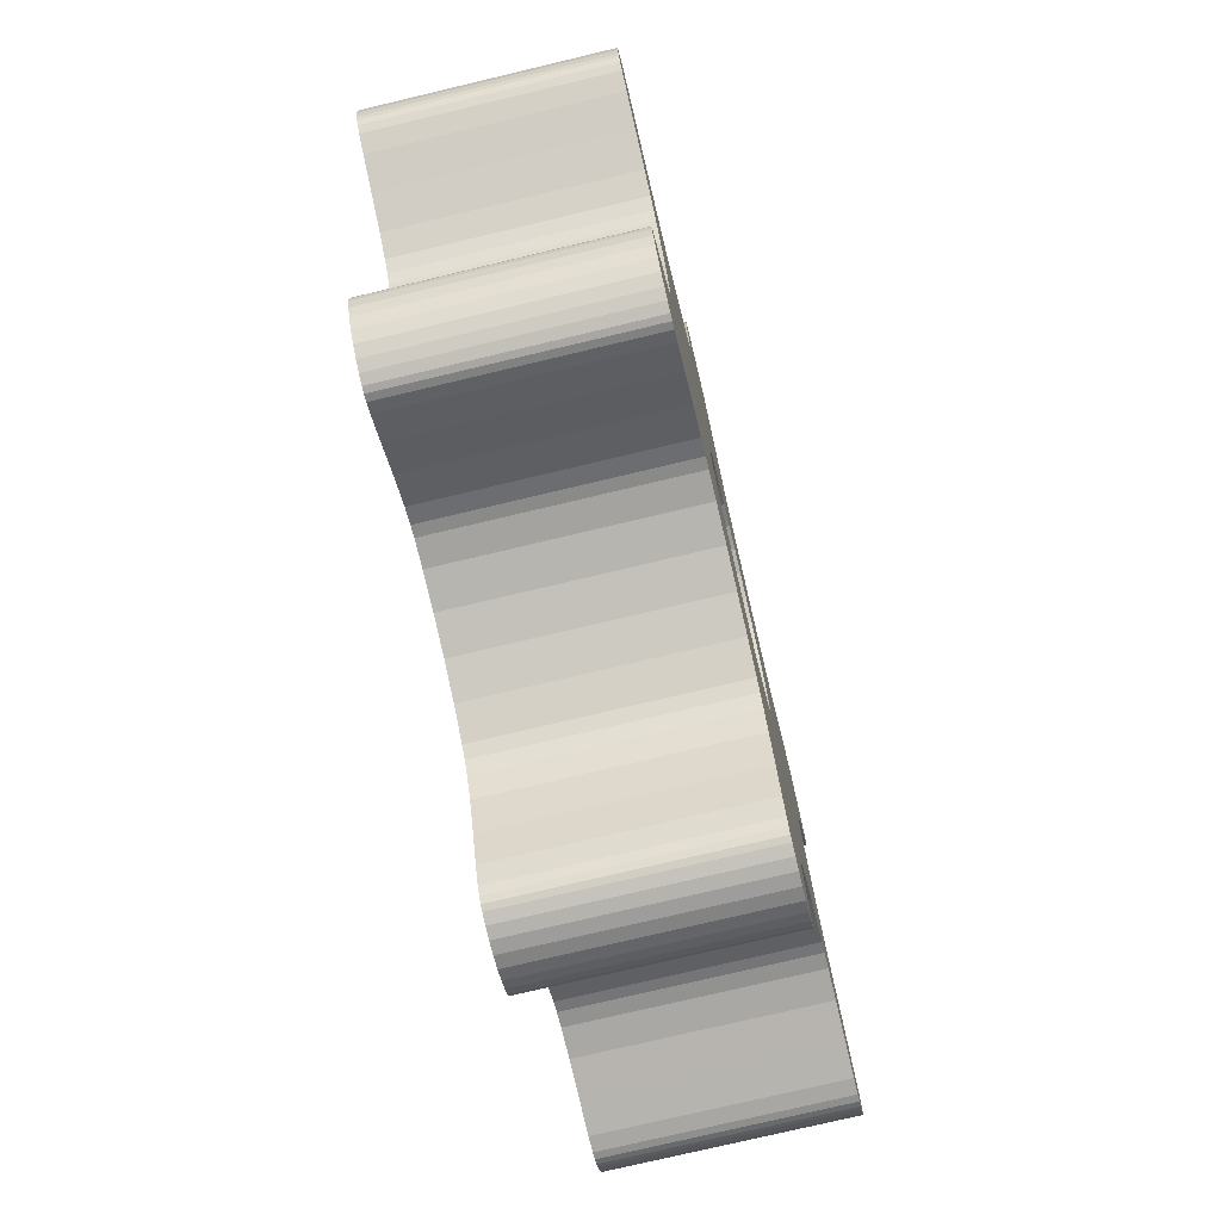
<metadata>
{"format":"obj","ext":"obj","renderer":"f3d","projection":"perspective","resolution":1024,"background":"white","views":[{"elev":-75.2,"azim":-76.6,"up":"+Y"}]}
</metadata>
<code>
o gears6s.obj
g default
v 0 0.7 0.25
v 0.07391 0.6639 0.25
v 0.1462 0.6351 0.25
v 0.2165 0.6149 0.25
v 0.2846 0.6048 0.25
v 0.3442 0.6056 0.25
v 0.3699 0.6101 0.25
v 0.4022 0.622 0.25
v 0.4576 0.6537 0.25
v 0.5219 0.7004 0.25
v 0.5802 0.7425 0.25
v 0.6093 0.759 0.25
v 0.6244 0.7645 0.25
v 0.638 0.7664 0.25
v 0.6502 0.7647 0.25
v 0.6709 0.7587 0.25
v 0.6932 0.7478 0.25
v 0.7151 0.732 0.25
v 0.7346 0.7119 0.25
v 0.7497 0.6899 0.25
v 0.7601 0.6671 0.25
v 0.7657 0.6449 0.25
v 0.766 0.6322 0.25
v 0.7625 0.618 0.25
v 0.753 0.5976 0.25
v 0.7177 0.545 0.25
v 0.671 0.4825 0.25
v 0.629 0.4164 0.25
v 0.613 0.3795 0.25
v 0.6068 0.3544 0.25
v 0.6039 0.3103 0.25
v 0.6096 0.2368 0.25
v 0.626 0.1604 0.25
v 0.6515 0.08708 0.25
v 0.6846 0.02256 0.25
v 0.7044 -0.00558 0.25
v 0.7234 -0.02455 0.25
v 0.7577 -0.04912 0.25
v 0.8279 -0.08479 0.25
v 0.8991 -0.1153 0.25
v 0.9521 -0.1417 0.25
v 0.9693 -0.154 0.25
v 0.9795 -0.1645 0.25
v 0.9856 -0.1757 0.25
v 0.9914 -0.1959 0.25
v 0.9941 -0.22 0.25
v 0.9926 -0.2465 0.25
v 0.9862 -0.2736 0.25
v 0.9755 -0.2986 0.25
v 0.9619 -0.3196 0.25
v 0.946 -0.3367 0.25
v 0.9364 -0.3443 0.25
v 0.9239 -0.3496 0.25
v 0.9082 -0.3525 0.25
v 0.8748 -0.353 0.25
v 0.8034 -0.3457 0.25
v 0.7244 -0.3374 0.25
v 0.6605 -0.3375 0.25
v 0.6269 -0.343 0.25
v 0.6022 -0.3518 0.25
v 0.547 -0.3825 0.25
v 0.4868 -0.4289 0.25
v 0.4311 -0.4843 0.25
v 0.3843 -0.5444 0.25
v 0.3529 -0.5997 0.25
v 0.3438 -0.6242 0.25
v 0.3378 -0.6571 0.25
v 0.337 -0.7179 0.25
v 0.3449 -0.7971 0.25
v 0.3527 -0.8694 0.25
v 0.3527 -0.9057 0.25
v 0.3502 -0.9218 0.25
v 0.3453 -0.9348 0.25
v 0.3379 -0.9447 0.25
v 0.3225 -0.9596 0.25
v 0.3021 -0.9736 0.25
v 0.2776 -0.9848 0.25
v 0.2506 -0.9919 0.25
v 0.2239 -0.9942 0.25
v 0.1994 -0.9921 0.25
v 0.1777 -0.9863 0.25
v 0.1664 -0.9809 0.25
v 0.1558 -0.9714 0.25
v 0.1446 -0.9566 0.25
v 0.123 -0.9163 0.25
v 0.09319 -0.8472 0.25
v 0.05924 -0.7753 0.25
v 0.03166 -0.7321 0.25
v 0.01071 -0.7089 0.25
v -0.01115 -0.692 0.25
v -0.07284 -0.6578 0.25
v -0.1449 -0.6306 0.25
v -0.2211 -0.6122 0.25
v -0.2957 -0.6042 0.25
v -0.3512 -0.6064 0.25
v -0.3753 -0.6117 0.25
v -0.4101 -0.6258 0.25
v -0.4747 -0.6655 0.25
v -0.5379 -0.7124 0.25
v -0.5939 -0.7509 0.25
v -0.6161 -0.7618 0.25
v -0.6305 -0.7658 0.25
v -0.6434 -0.766 0.25
v -0.6637 -0.7612 0.25
v -0.6849 -0.7524 0.25
v -0.7072 -0.7383 0.25
v -0.7278 -0.7197 0.25
v -0.7447 -0.6982 0.25
v -0.7566 -0.6758 0.25
v -0.764 -0.6535 0.25
v -0.7662 -0.6411 0.25
v -0.7653 -0.628 0.25
v -0.7607 -0.6133 0.25
v -0.7477 -0.5885 0.25
v -0.7076 -0.5315 0.25
v -0.6607 -0.4679 0.25
v -0.625 -0.4085 0.25
v -0.6115 -0.3747 0.25
v -0.6059 -0.3471 0.25
v -0.6044 -0.2897 0.25
v -0.6134 -0.2147 0.25
v -0.6325 -0.1386 0.25
v -0.6604 -0.06724 0.25
v -0.6933 -0.009354 0.25
v -0.7107 0.01255 0.25
v -0.7346 0.03351 0.25
v -0.7807 0.06214 0.25
v -0.8529 0.09562 0.25
v -0.9211 0.1253 0.25
v -0.9578 0.1454 0.25
v -0.9723 0.1566 0.25
v -0.9815 0.1673 0.25
v -0.9866 0.1785 0.25
v -0.992 0.1992 0.25
v -0.9942 0.2237 0.25
v -0.992 0.2504 0.25
v -0.9849 0.2775 0.25
v -0.9737 0.3019 0.25
v -0.9597 0.3223 0.25
v -0.944 0.3385 0.25
v -0.9339 0.3457 0.25
v -0.9207 0.3504 0.25
v -0.9036 0.3529 0.25
v -0.8631 0.3522 0.25
v -0.7895 0.344 0.25
v -0.7103 0.3366 0.25
v -0.6537 0.3382 0.25
v -0.6218 0.3445 0.25
v -0.5958 0.3547 0.25
v -0.5365 0.3897 0.25
v -0.4768 0.4379 0.25
v -0.4223 0.4944 0.25
v -0.3775 0.5549 0.25
v -0.3504 0.6052 0.25
v -0.3425 0.6291 0.25
v -0.337 0.6661 0.25
v -0.3378 0.7304 0.25
v -0.3464 0.8093 0.25
v -0.3532 0.8796 0.25
v -0.3524 0.9094 0.25
v -0.3493 0.9249 0.25
v -0.3439 0.9371 0.25
v -0.3362 0.9466 0.25
v -0.3194 0.9623 0.25
v -0.3006 0.9743 0.25
v -0.2798 0.9828 0.25
v -0.2544 0.9885 0.25
v -0.2202 0.9902 0.25
v -0.1736 0.9848 0.25
v 0 0.7 -0.25
v 0.07391 0.6639 -0.25
v 0.1462 0.6351 -0.25
v 0.2165 0.6149 -0.25
v 0.2846 0.6048 -0.25
v 0.3442 0.6056 -0.25
v 0.3699 0.6101 -0.25
v 0.4022 0.622 -0.25
v 0.4576 0.6537 -0.25
v 0.5219 0.7004 -0.25
v 0.5802 0.7425 -0.25
v 0.6093 0.759 -0.25
v 0.6244 0.7645 -0.25
v 0.638 0.7664 -0.25
v 0.6502 0.7647 -0.25
v 0.6709 0.7587 -0.25
v 0.6932 0.7478 -0.25
v 0.7151 0.732 -0.25
v 0.7346 0.7119 -0.25
v 0.7497 0.6899 -0.25
v 0.7601 0.6671 -0.25
v 0.7657 0.6449 -0.25
v 0.766 0.6322 -0.25
v 0.7625 0.618 -0.25
v 0.753 0.5976 -0.25
v 0.7177 0.545 -0.25
v 0.671 0.4825 -0.25
v 0.629 0.4164 -0.25
v 0.613 0.3795 -0.25
v 0.6068 0.3544 -0.25
v 0.6039 0.3103 -0.25
v 0.6096 0.2368 -0.25
v 0.626 0.1604 -0.25
v 0.6515 0.08708 -0.25
v 0.6846 0.02256 -0.25
v 0.7044 -0.00558 -0.25
v 0.7234 -0.02455 -0.25
v 0.7577 -0.04912 -0.25
v 0.8279 -0.08479 -0.25
v 0.8991 -0.1153 -0.25
v 0.9521 -0.1417 -0.25
v 0.9693 -0.154 -0.25
v 0.9795 -0.1645 -0.25
v 0.9856 -0.1757 -0.25
v 0.9914 -0.1959 -0.25
v 0.9941 -0.22 -0.25
v 0.9926 -0.2465 -0.25
v 0.9862 -0.2736 -0.25
v 0.9755 -0.2986 -0.25
v 0.9619 -0.3196 -0.25
v 0.946 -0.3367 -0.25
v 0.9364 -0.3443 -0.25
v 0.9239 -0.3496 -0.25
v 0.9082 -0.3525 -0.25
v 0.8748 -0.353 -0.25
v 0.8034 -0.3457 -0.25
v 0.7244 -0.3374 -0.25
v 0.6605 -0.3375 -0.25
v 0.6269 -0.343 -0.25
v 0.6022 -0.3518 -0.25
v 0.547 -0.3825 -0.25
v 0.4868 -0.4289 -0.25
v 0.4311 -0.4843 -0.25
v 0.3843 -0.5444 -0.25
v 0.3529 -0.5997 -0.25
v 0.3438 -0.6242 -0.25
v 0.3378 -0.6571 -0.25
v 0.337 -0.7179 -0.25
v 0.3449 -0.7971 -0.25
v 0.3527 -0.8694 -0.25
v 0.3527 -0.9057 -0.25
v 0.3502 -0.9218 -0.25
v 0.3453 -0.9348 -0.25
v 0.3379 -0.9447 -0.25
v 0.3225 -0.9596 -0.25
v 0.3021 -0.9736 -0.25
v 0.2776 -0.9848 -0.25
v 0.2506 -0.9919 -0.25
v 0.2239 -0.9942 -0.25
v 0.1994 -0.9921 -0.25
v 0.1777 -0.9863 -0.25
v 0.1664 -0.9809 -0.25
v 0.1558 -0.9714 -0.25
v 0.1446 -0.9566 -0.25
v 0.123 -0.9163 -0.25
v 0.09319 -0.8472 -0.25
v 0.05924 -0.7753 -0.25
v 0.03166 -0.7321 -0.25
v 0.01071 -0.7089 -0.25
v -0.01115 -0.692 -0.25
v -0.07284 -0.6578 -0.25
v -0.1449 -0.6306 -0.25
v -0.2211 -0.6122 -0.25
v -0.2957 -0.6042 -0.25
v -0.3512 -0.6064 -0.25
v -0.3753 -0.6117 -0.25
v -0.4101 -0.6258 -0.25
v -0.4747 -0.6655 -0.25
v -0.5379 -0.7124 -0.25
v -0.5939 -0.7509 -0.25
v -0.6161 -0.7618 -0.25
v -0.6305 -0.7658 -0.25
v -0.6434 -0.766 -0.25
v -0.6637 -0.7612 -0.25
v -0.6849 -0.7524 -0.25
v -0.7072 -0.7383 -0.25
v -0.7278 -0.7197 -0.25
v -0.7447 -0.6982 -0.25
v -0.7566 -0.6758 -0.25
v -0.764 -0.6535 -0.25
v -0.7662 -0.6411 -0.25
v -0.7653 -0.628 -0.25
v -0.7607 -0.6133 -0.25
v -0.7477 -0.5885 -0.25
v -0.7076 -0.5315 -0.25
v -0.6607 -0.4679 -0.25
v -0.625 -0.4085 -0.25
v -0.6115 -0.3747 -0.25
v -0.6059 -0.3471 -0.25
v -0.6044 -0.2897 -0.25
v -0.6134 -0.2147 -0.25
v -0.6325 -0.1386 -0.25
v -0.6604 -0.06724 -0.25
v -0.6933 -0.009354 -0.25
v -0.7107 0.01255 -0.25
v -0.7346 0.03351 -0.25
v -0.7807 0.06214 -0.25
v -0.8529 0.09562 -0.25
v -0.9211 0.1253 -0.25
v -0.9578 0.1454 -0.25
v -0.9723 0.1566 -0.25
v -0.9815 0.1673 -0.25
v -0.9866 0.1785 -0.25
v -0.992 0.1992 -0.25
v -0.9942 0.2237 -0.25
v -0.992 0.2504 -0.25
v -0.9849 0.2775 -0.25
v -0.9737 0.3019 -0.25
v -0.9597 0.3223 -0.25
v -0.944 0.3385 -0.25
v -0.9339 0.3457 -0.25
v -0.9207 0.3504 -0.25
v -0.9036 0.3529 -0.25
v -0.8631 0.3522 -0.25
v -0.7895 0.344 -0.25
v -0.7103 0.3366 -0.25
v -0.6537 0.3382 -0.25
v -0.6218 0.3445 -0.25
v -0.5958 0.3547 -0.25
v -0.5365 0.3897 -0.25
v -0.4768 0.4379 -0.25
v -0.4223 0.4944 -0.25
v -0.3775 0.5549 -0.25
v -0.3504 0.6052 -0.25
v -0.3425 0.6291 -0.25
v -0.337 0.6661 -0.25
v -0.3378 0.7304 -0.25
v -0.3464 0.8093 -0.25
v -0.3532 0.8796 -0.25
v -0.3524 0.9094 -0.25
v -0.3493 0.9249 -0.25
v -0.3439 0.9371 -0.25
v -0.3362 0.9466 -0.25
v -0.3194 0.9623 -0.25
v -0.3006 0.9743 -0.25
v -0.2798 0.9828 -0.25
v -0.2544 0.9885 -0.25
v -0.2202 0.9902 -0.25
v -0.1736 0.9848 -0.25
v 0.25 1.249e-15 -0.25
v 0.2452 0.04877 -0.25
v 0.231 0.09567 -0.25
v 0.2079 0.1389 -0.25
v 0.1768 0.1768 -0.25
v 0.1389 0.2079 -0.25
v 0.09567 0.231 -0.25
v 0.04877 0.2452 -0.25
v -0.04877 0.2452 -0.25
v -0.09567 0.231 -0.25
v -0.1389 0.2079 -0.25
v -0.1768 0.1768 -0.25
v -0.2079 0.1389 -0.25
v -0.231 0.09567 -0.25
v -0.2452 0.04877 -0.25
v 1.499e-15 0.25 -0.25
v -0.25 -5.551e-17 -0.25
v 0.04877 -0.2452 -0.25
v 0.09567 -0.231 -0.25
v 0.1389 -0.2079 -0.25
v 0.1768 -0.1768 -0.25
v 0.2079 -0.1389 -0.25
v 0.231 -0.09567 -0.25
v 0.2452 -0.04877 -0.25
v -0.2452 -0.04877 -0.25
v -0.231 -0.09567 -0.25
v -0.2079 -0.1389 -0.25
v -0.1768 -0.1768 -0.25
v -0.1389 -0.2079 -0.25
v -0.09567 -0.231 -0.25
v -0.04877 -0.2452 -0.25
v 1.388e-17 -0.25 -0.25
v 0.25 8.882e-16 0.25
v 0.2452 0.04877 0.25
v 0.231 0.09567 0.25
v 0.2079 0.1389 0.25
v 0.1768 0.1768 0.25
v 0.1389 0.2079 0.25
v 0.09567 0.231 0.25
v 0.04877 0.2452 0.25
v -0.04877 0.2452 0.25
v -0.09567 0.231 0.25
v -0.1389 0.2079 0.25
v -0.1768 0.1768 0.25
v -0.2079 0.1389 0.25
v -0.231 0.09567 0.25
v -0.2452 0.04877 0.25
v -7.234e-16 0.25 0.25
v -0.25 -4.163e-17 0.25
v 0.04877 -0.2452 0.25
v 0.09567 -0.231 0.25
v 0.1389 -0.2079 0.25
v 0.1768 -0.1768 0.25
v 0.2079 -0.1389 0.25
v 0.231 -0.09567 0.25
v 0.2452 -0.04877 0.25
v -0.2452 -0.04877 0.25
v -0.231 -0.09567 0.25
v -0.2079 -0.1389 0.25
v -0.1768 -0.1768 0.25
v -0.1389 -0.2079 0.25
v -0.09567 -0.231 0.25
v -0.04877 -0.2452 0.25
v 5.551e-16 -0.25 0.25
g Gear
f 169 170 1
f 169 338 170
f 1 171 2
f 1 170 171
f 2 172 3
f 2 171 172
f 3 173 4
f 3 172 173
f 4 174 5
f 4 173 174
f 174 6 5
f 175 6 174
f 175 7 6
f 176 7 175
f 176 8 7
f 177 8 176
f 177 9 8
f 178 9 177
f 178 10 9
f 179 10 178
f 179 11 10
f 180 11 179
f 180 12 11
f 181 12 180
f 181 13 12
f 182 13 181
f 182 14 13
f 183 14 182
f 14 184 15
f 14 183 184
f 15 185 16
f 15 184 185
f 16 186 17
f 16 185 186
f 17 187 18
f 17 186 187
f 18 188 19
f 18 187 188
f 19 189 20
f 19 188 189
f 20 190 21
f 20 189 190
f 21 191 22
f 21 190 191
f 22 192 23
f 22 191 192
f 23 193 24
f 23 192 193
f 24 194 25
f 24 193 194
f 25 195 26
f 25 194 195
f 26 196 27
f 26 195 196
f 27 197 28
f 27 196 197
f 28 198 29
f 28 197 198
f 29 199 30
f 29 198 199
f 30 200 31
f 30 199 200
f 31 201 32
f 31 200 201
f 32 202 33
f 32 201 202
f 33 203 34
f 33 202 203
f 34 204 35
f 34 203 204
f 35 205 36
f 35 204 205
f 36 206 37
f 36 205 206
f 37 207 38
f 37 206 207
f 38 208 39
f 38 207 208
f 39 209 40
f 39 208 209
f 40 210 41
f 40 209 210
f 41 211 42
f 41 210 211
f 42 212 43
f 42 211 212
f 43 213 44
f 43 212 213
f 44 214 45
f 44 213 214
f 45 215 46
f 45 214 215
f 46 216 47
f 46 215 216
f 47 217 48
f 47 216 217
f 48 218 49
f 48 217 218
f 49 219 50
f 49 218 219
f 50 220 51
f 50 219 220
f 51 221 52
f 51 220 221
f 52 222 53
f 52 221 222
f 53 223 54
f 53 222 223
f 54 224 55
f 54 223 224
f 224 56 55
f 225 56 224
f 225 57 56
f 226 57 225
f 57 227 58
f 57 226 227
f 58 228 59
f 58 227 228
f 59 229 60
f 59 228 229
f 60 230 61
f 60 229 230
f 61 231 62
f 61 230 231
f 62 232 63
f 62 231 232
f 63 233 64
f 63 232 233
f 64 234 65
f 64 233 234
f 65 235 66
f 65 234 235
f 66 236 67
f 66 235 236
f 67 237 68
f 67 236 237
f 68 238 69
f 68 237 238
f 69 239 70
f 69 238 239
f 70 240 71
f 70 239 240
f 71 241 72
f 71 240 241
f 72 242 73
f 72 241 242
f 73 243 74
f 73 242 243
f 74 244 75
f 74 243 244
f 75 245 76
f 75 244 245
f 76 246 77
f 76 245 246
f 77 247 78
f 77 246 247
f 78 248 79
f 78 247 248
f 248 80 79
f 249 80 248
f 249 81 80
f 250 81 249
f 250 82 81
f 251 82 250
f 251 83 82
f 252 83 251
f 252 84 83
f 253 84 252
f 253 85 84
f 254 85 253
f 254 86 85
f 255 86 254
f 255 87 86
f 256 87 255
f 256 88 87
f 257 88 256
f 257 89 88
f 258 89 257
f 258 90 89
f 259 90 258
f 259 91 90
f 260 91 259
f 260 92 91
f 261 92 260
f 261 93 92
f 262 93 261
f 262 94 93
f 263 94 262
f 94 264 95
f 94 263 264
f 95 265 96
f 95 264 265
f 96 266 97
f 96 265 266
f 97 267 98
f 97 266 267
f 98 268 99
f 98 267 268
f 99 269 100
f 99 268 269
f 100 270 101
f 100 269 270
f 101 271 102
f 101 270 271
f 102 272 103
f 102 271 272
f 272 104 103
f 273 104 272
f 273 105 104
f 274 105 273
f 274 106 105
f 275 106 274
f 275 107 106
f 276 107 275
f 276 108 107
f 277 108 276
f 277 109 108
f 278 109 277
f 278 110 109
f 279 110 278
f 279 111 110
f 280 111 279
f 280 112 111
f 281 112 280
f 281 113 112
f 282 113 281
f 282 114 113
f 283 114 282
f 283 115 114
f 284 115 283
f 284 116 115
f 285 116 284
f 285 117 116
f 286 117 285
f 286 118 117
f 287 118 286
f 287 119 118
f 288 119 287
f 288 120 119
f 289 120 288
f 289 121 120
f 290 121 289
f 290 122 121
f 291 122 290
f 291 123 122
f 292 123 291
f 292 124 123
f 293 124 292
f 293 125 124
f 294 125 293
f 294 126 125
f 295 126 294
f 295 127 126
f 296 127 295
f 296 128 127
f 297 128 296
f 297 129 128
f 298 129 297
f 298 130 129
f 299 130 298
f 299 131 130
f 300 131 299
f 300 132 131
f 301 132 300
f 301 133 132
f 302 133 301
f 302 134 133
f 303 134 302
f 303 135 134
f 304 135 303
f 304 136 135
f 305 136 304
f 305 137 136
f 306 137 305
f 306 138 137
f 307 138 306
f 307 139 138
f 308 139 307
f 308 140 139
f 309 140 308
f 309 141 140
f 310 141 309
f 310 142 141
f 311 142 310
f 311 143 142
f 312 143 311
f 143 313 144
f 143 312 313
f 144 314 145
f 144 313 314
f 145 315 146
f 145 314 315
f 315 147 146
f 316 147 315
f 316 148 147
f 317 148 316
f 317 149 148
f 318 149 317
f 318 150 149
f 319 150 318
f 319 151 150
f 320 151 319
f 320 152 151
f 321 152 320
f 321 153 152
f 322 153 321
f 322 154 153
f 323 154 322
f 323 155 154
f 324 155 323
f 324 156 155
f 325 156 324
f 325 157 156
f 326 157 325
f 326 158 157
f 327 158 326
f 327 159 158
f 328 159 327
f 328 160 159
f 329 160 328
f 329 161 160
f 330 161 329
f 330 162 161
f 331 162 330
f 331 163 162
f 332 163 331
f 332 164 163
f 333 164 332
f 333 165 164
f 334 165 333
f 334 166 165
f 335 166 334
f 335 167 166
f 336 167 335
f 336 168 167
f 337 168 336
f 168 338 169
f 168 337 338
f 33 34 372
f 32 33 372
f 31 32 372
f 372 34 35
f 372 35 371
f 371 35 394
f 373 31 372
f 374 31 373
f 375 31 374
f 168 169 1
f 394 35 393
f 132 133 131
f 133 134 131
f 131 134 130
f 130 134 129
f 129 134 128
f 134 135 128
f 135 136 128
f 136 137 128
f 128 137 127
f 141 142 140
f 140 142 139
f 142 143 139
f 143 144 139
f 144 145 139
f 139 145 138
f 138 145 137
f 137 145 127
f 145 146 127
f 146 147 127
f 127 147 126
f 82 83 81
f 81 83 80
f 83 84 80
f 84 85 80
f 85 86 80
f 80 86 79
f 86 78 79
f 86 77 78
f 86 87 77
f 72 73 74
f 71 72 74
f 71 74 75
f 70 71 75
f 69 70 75
f 69 75 76
f 69 76 77
f 87 69 77
f 87 68 69
f 67 68 87
f 88 67 87
f 66 67 88
f 14 15 13
f 13 15 12
f 12 15 16
f 12 16 11
f 11 16 10
f 16 17 10
f 17 18 10
f 10 18 9
f 42 43 44
f 42 44 45
f 41 42 45
f 40 41 45
f 40 45 46
f 39 40 46
f 39 46 47
f 39 47 48
f 39 48 49
f 38 39 49
f 22 23 24
f 21 22 24
f 21 24 25
f 21 25 26
f 20 21 26
f 20 26 27
f 19 20 27
f 18 19 27
f 9 18 27
f 9 27 28
f 8 9 28
f 8 28 29
f 7 8 29
f 51 52 53
f 51 53 54
f 50 51 54
f 50 54 55
f 56 50 55
f 49 50 56
f 38 49 56
f 57 38 56
f 38 57 58
f 37 38 58
f 37 58 59
f 30 31 375
f 147 148 126
f 376 30 375
f 162 163 161
f 161 163 160
f 160 163 159
f 163 164 159
f 159 164 158
f 164 165 158
f 158 165 157
f 126 148 125
f 101 102 103
f 104 101 103
f 104 100 101
f 99 100 104
f 105 99 104
f 106 99 105
f 98 99 106
f 107 98 106
f 108 98 107
f 97 98 108
f 89 66 88
f 111 112 110
f 112 113 110
f 113 114 110
f 110 114 109
f 114 115 109
f 109 115 108
f 115 97 108
f 115 116 97
f 116 117 97
f 117 96 97
f 117 118 96
f 165 166 157
f 166 167 157
f 167 168 157
f 157 168 1
f 157 1 156
f 156 1 155
f 1 2 155
f 393 35 392
f 2 3 155
f 36 37 59
f 35 36 59
f 392 35 59
f 391 392 59
f 390 391 59
f 118 119 96
f 119 120 96
f 120 121 96
f 377 30 376
f 7 29 30
f 7 30 377
f 378 7 377
f 386 7 378
f 148 149 125
f 149 150 125
f 150 151 125
f 389 390 59
f 90 66 89
f 91 66 90
f 92 66 91
f 7 386 379
f 125 151 124
f 124 151 123
f 123 151 122
f 122 151 121
f 121 151 96
f 151 152 96
f 65 66 92
f 64 65 92
f 63 64 92
f 62 63 92
f 93 62 92
f 155 3 154
f 154 3 153
f 153 3 152
f 3 4 152
f 388 389 59
f 61 62 93
f 7 379 380
f 94 61 93
f 4 5 152
f 388 59 60
f 388 60 61
f 388 61 94
f 388 94 95
f 402 388 95
f 401 402 95
f 400 401 95
f 399 400 95
f 398 399 95
f 397 398 95
f 396 397 95
f 395 396 95
f 395 95 96
f 152 395 96
f 6 7 380
f 5 6 380
f 152 5 380
f 152 380 381
f 152 381 382
f 152 382 383
f 152 383 384
f 152 384 385
f 152 385 387
f 152 387 395
f 203 202 340
f 202 201 340
f 201 200 340
f 203 340 204
f 204 340 339
f 204 339 362
f 200 341 340
f 200 342 341
f 200 343 342
f 338 337 170
f 204 362 361
f 302 301 300
f 303 302 300
f 303 300 299
f 303 299 298
f 303 298 297
f 304 303 297
f 305 304 297
f 306 305 297
f 306 297 296
f 311 310 309
f 311 309 308
f 312 311 308
f 313 312 308
f 314 313 308
f 314 308 307
f 314 307 306
f 314 306 296
f 315 314 296
f 316 315 296
f 316 296 295
f 252 251 250
f 252 250 249
f 253 252 249
f 254 253 249
f 255 254 249
f 255 249 248
f 247 255 248
f 246 255 247
f 256 255 246
f 242 241 243
f 241 240 243
f 243 240 244
f 240 239 244
f 239 238 244
f 244 238 245
f 245 238 246
f 238 256 246
f 237 256 238
f 237 236 256
f 236 257 256
f 236 235 257
f 184 183 182
f 184 182 181
f 184 181 185
f 185 181 180
f 185 180 179
f 186 185 179
f 187 186 179
f 187 179 178
f 212 211 213
f 213 211 214
f 211 210 214
f 210 209 214
f 214 209 215
f 209 208 215
f 215 208 216
f 216 208 217
f 217 208 218
f 208 207 218
f 192 191 193
f 191 190 193
f 193 190 194
f 194 190 195
f 190 189 195
f 195 189 196
f 189 188 196
f 188 187 196
f 187 178 196
f 196 178 197
f 178 177 197
f 197 177 198
f 177 176 198
f 221 220 222
f 222 220 223
f 220 219 223
f 223 219 224
f 219 225 224
f 219 218 225
f 218 207 225
f 207 226 225
f 226 207 227
f 207 206 227
f 227 206 228
f 200 199 343
f 317 316 295
f 199 344 343
f 332 331 330
f 332 330 329
f 332 329 328
f 333 332 328
f 333 328 327
f 334 333 327
f 334 327 326
f 317 295 294
f 271 270 272
f 270 273 272
f 269 273 270
f 269 268 273
f 268 274 273
f 268 275 274
f 268 267 275
f 267 276 275
f 267 277 276
f 267 266 277
f 235 258 257
f 281 280 279
f 282 281 279
f 283 282 279
f 283 279 278
f 284 283 278
f 284 278 277
f 266 284 277
f 285 284 266
f 286 285 266
f 265 286 266
f 287 286 265
f 335 334 326
f 336 335 326
f 337 336 326
f 337 326 170
f 170 326 325
f 170 325 324
f 171 170 324
f 204 361 360
f 172 171 324
f 206 205 228
f 205 204 228
f 204 360 228
f 360 359 228
f 359 358 228
f 288 287 265
f 289 288 265
f 290 289 265
f 199 345 344
f 198 176 199
f 199 176 345
f 176 346 345
f 176 354 346
f 318 317 294
f 319 318 294
f 320 319 294
f 358 357 228
f 235 259 258
f 235 260 259
f 235 261 260
f 354 176 347
f 320 294 293
f 320 293 292
f 320 292 291
f 320 291 290
f 320 290 265
f 321 320 265
f 235 234 261
f 234 233 261
f 233 232 261
f 232 231 261
f 231 262 261
f 172 324 323
f 172 323 322
f 172 322 321
f 173 172 321
f 357 356 228
f 231 230 262
f 347 176 348
f 230 263 262
f 174 173 321
f 228 356 229
f 229 356 230
f 230 356 263
f 263 356 264
f 356 370 264
f 370 369 264
f 369 368 264
f 368 367 264
f 367 366 264
f 366 365 264
f 365 364 264
f 364 363 264
f 264 363 265
f 363 321 265
f 176 175 348
f 175 174 348
f 174 321 348
f 348 321 349
f 349 321 350
f 350 321 351
f 351 321 352
f 352 321 353
f 355 321 363
f 353 321 355
g Stars_Mag(6)
f 354 386 378
f 346 354 378
f 346 378 377
f 345 346 377
f 345 377 376
f 344 345 376
f 344 376 375
f 343 344 375
f 343 375 374
f 342 343 374
f 342 374 373
f 341 342 373
f 341 373 372
f 340 341 372
f 340 372 371
f 339 340 371
f 362 339 394
f 339 371 394
f 362 394 393
f 361 362 393
f 361 393 392
f 360 361 392
f 360 392 391
f 359 360 391
f 359 391 390
f 358 359 390
f 358 390 389
f 357 358 389
f 357 389 388
f 356 357 388
f 370 356 402
f 356 388 402
f 401 370 402
f 401 369 370
f 400 369 401
f 400 368 369
f 399 368 400
f 399 367 368
f 398 367 399
f 398 366 367
f 397 366 398
f 397 365 366
f 396 365 397
f 396 364 365
f 395 364 396
f 395 363 364
f 387 363 395
f 387 355 363
f 385 353 355
f 387 385 355
f 384 353 385
f 384 352 353
f 383 352 384
f 383 351 352
f 382 351 383
f 382 350 351
f 381 350 382
f 381 349 350
f 380 349 381
f 380 348 349
f 379 348 380
f 379 347 348
f 386 354 347
f 386 347 379

</code>
